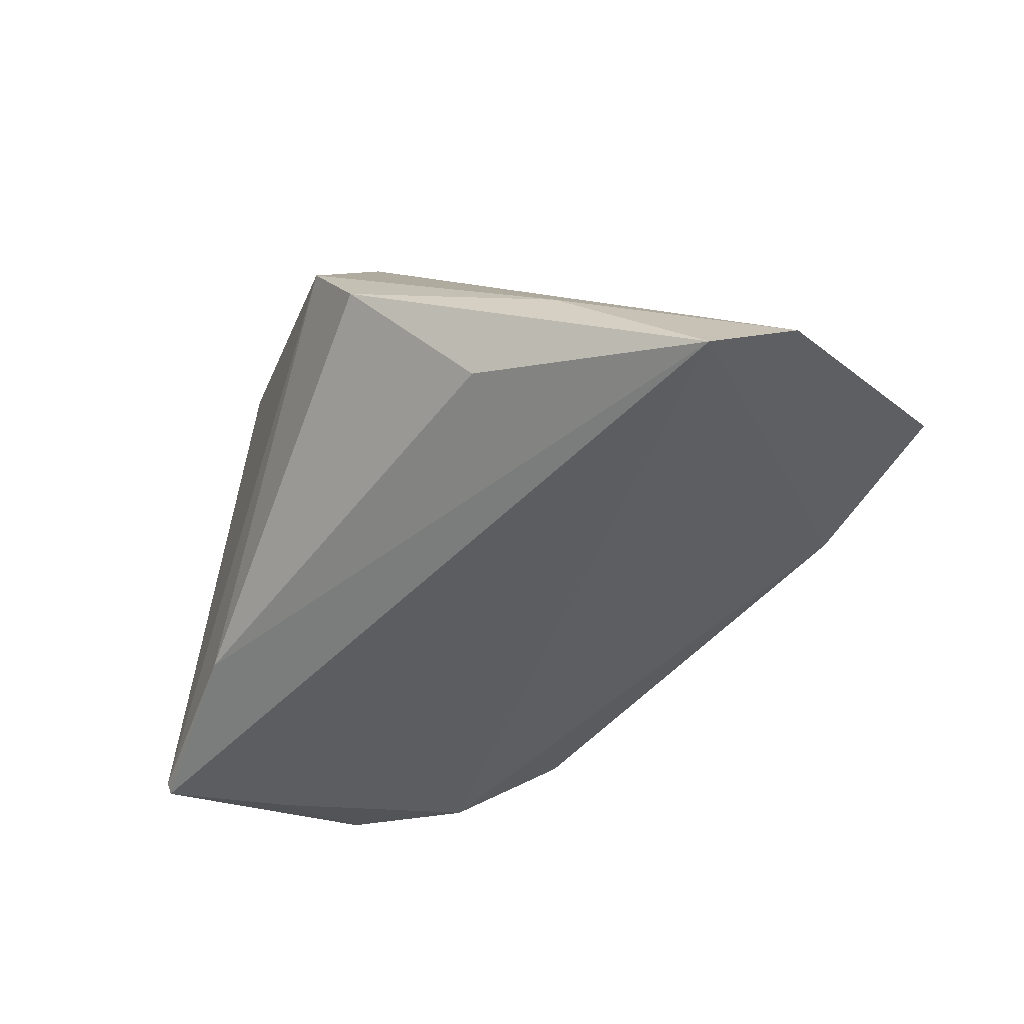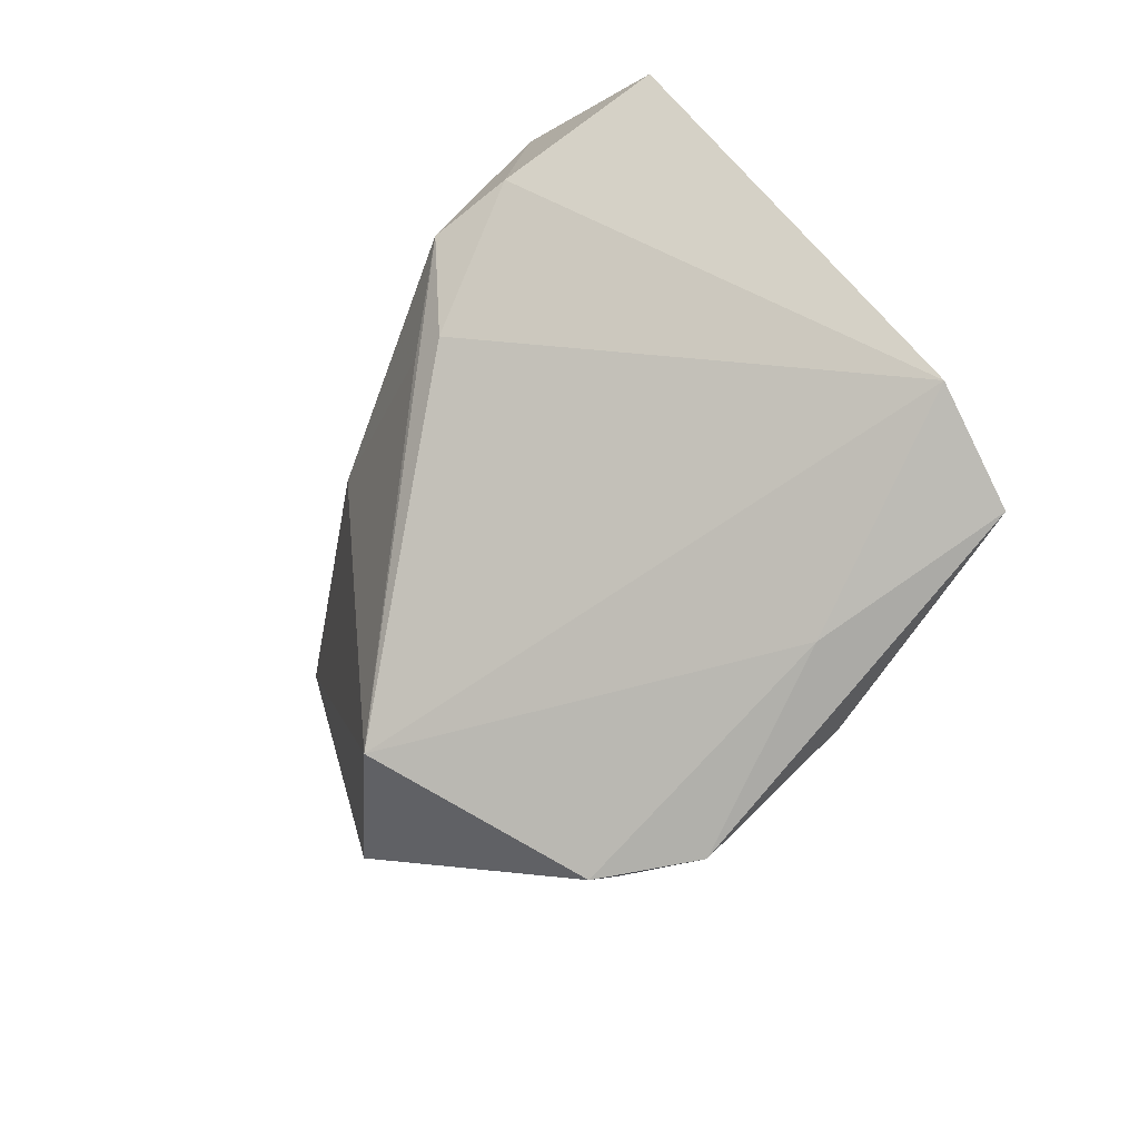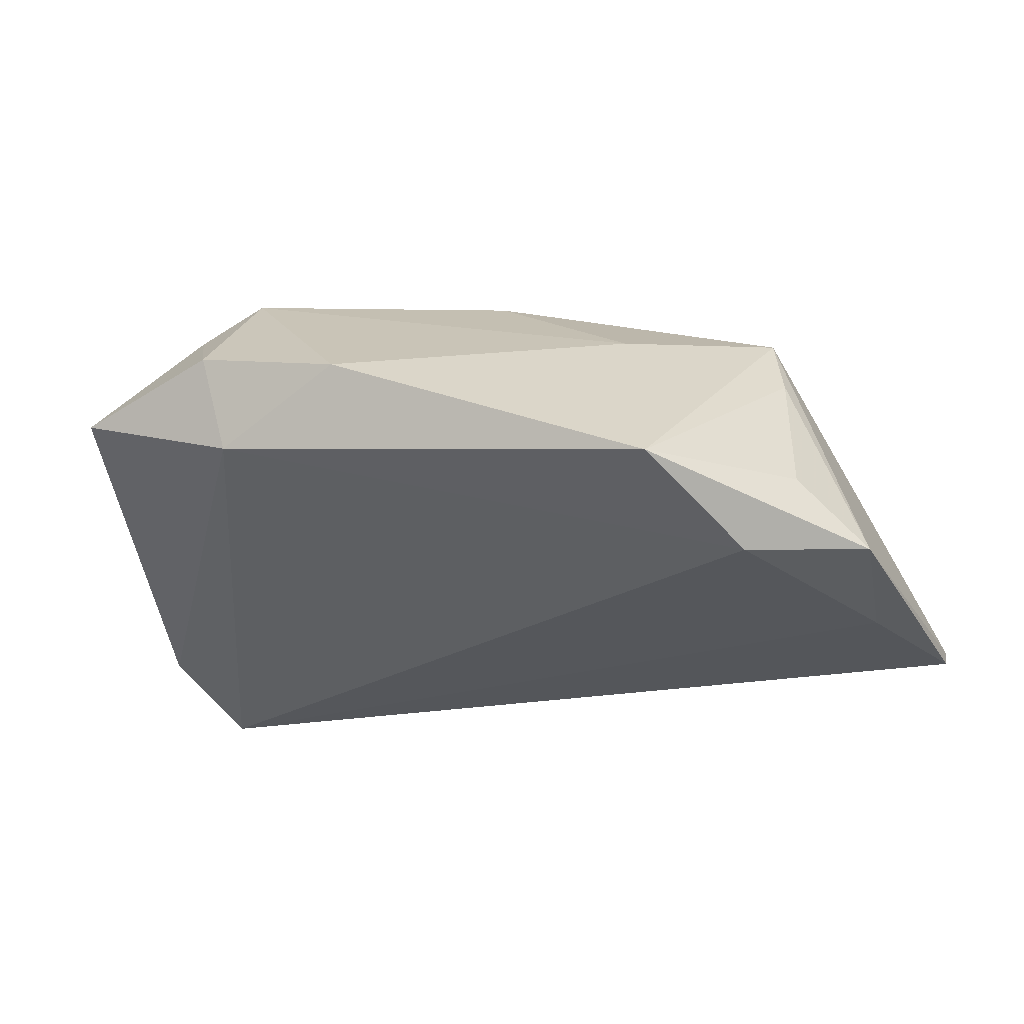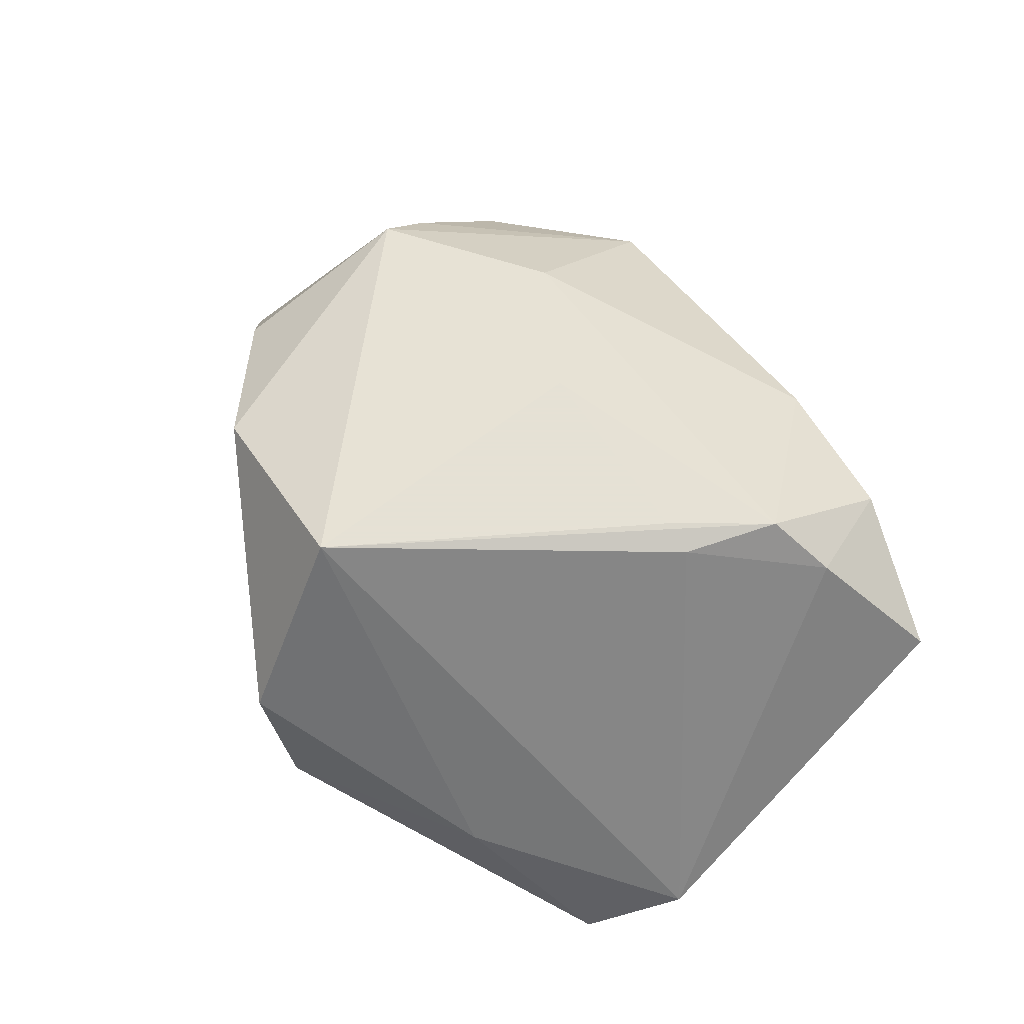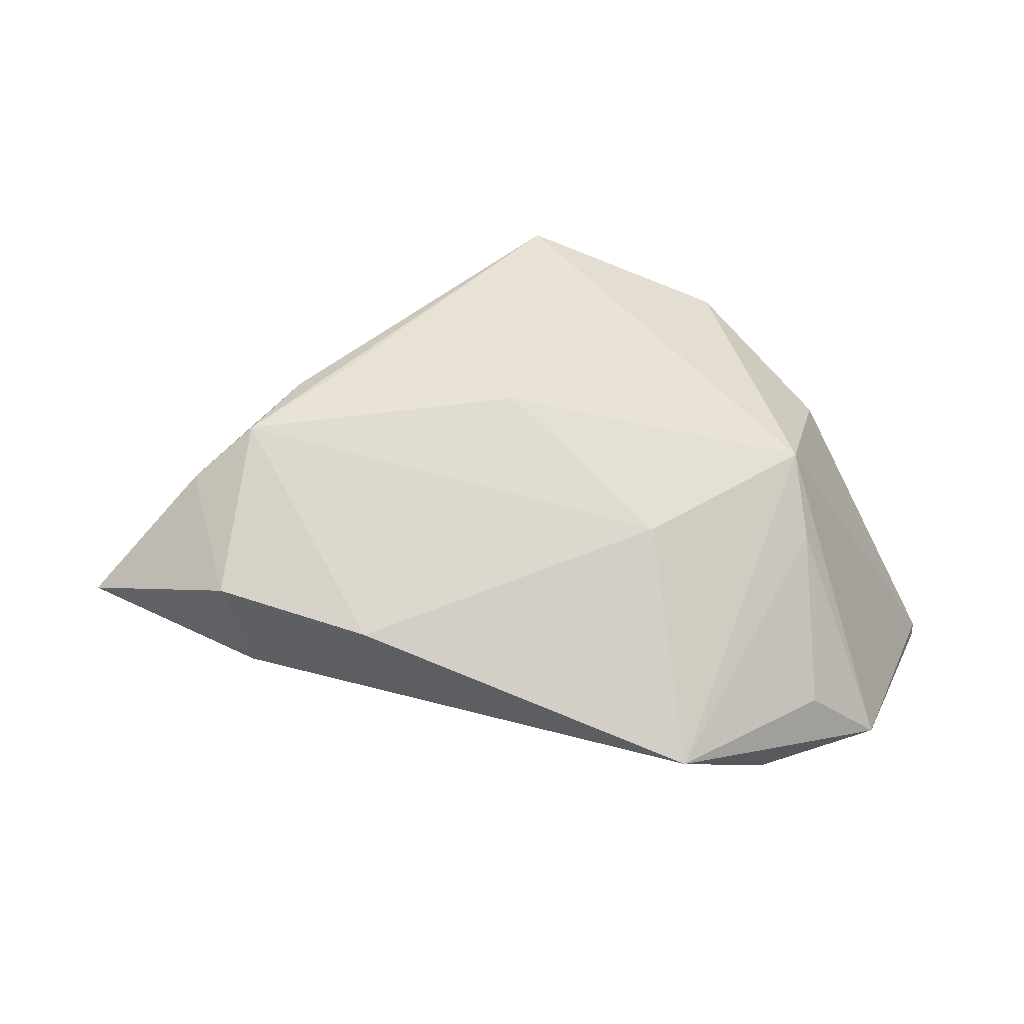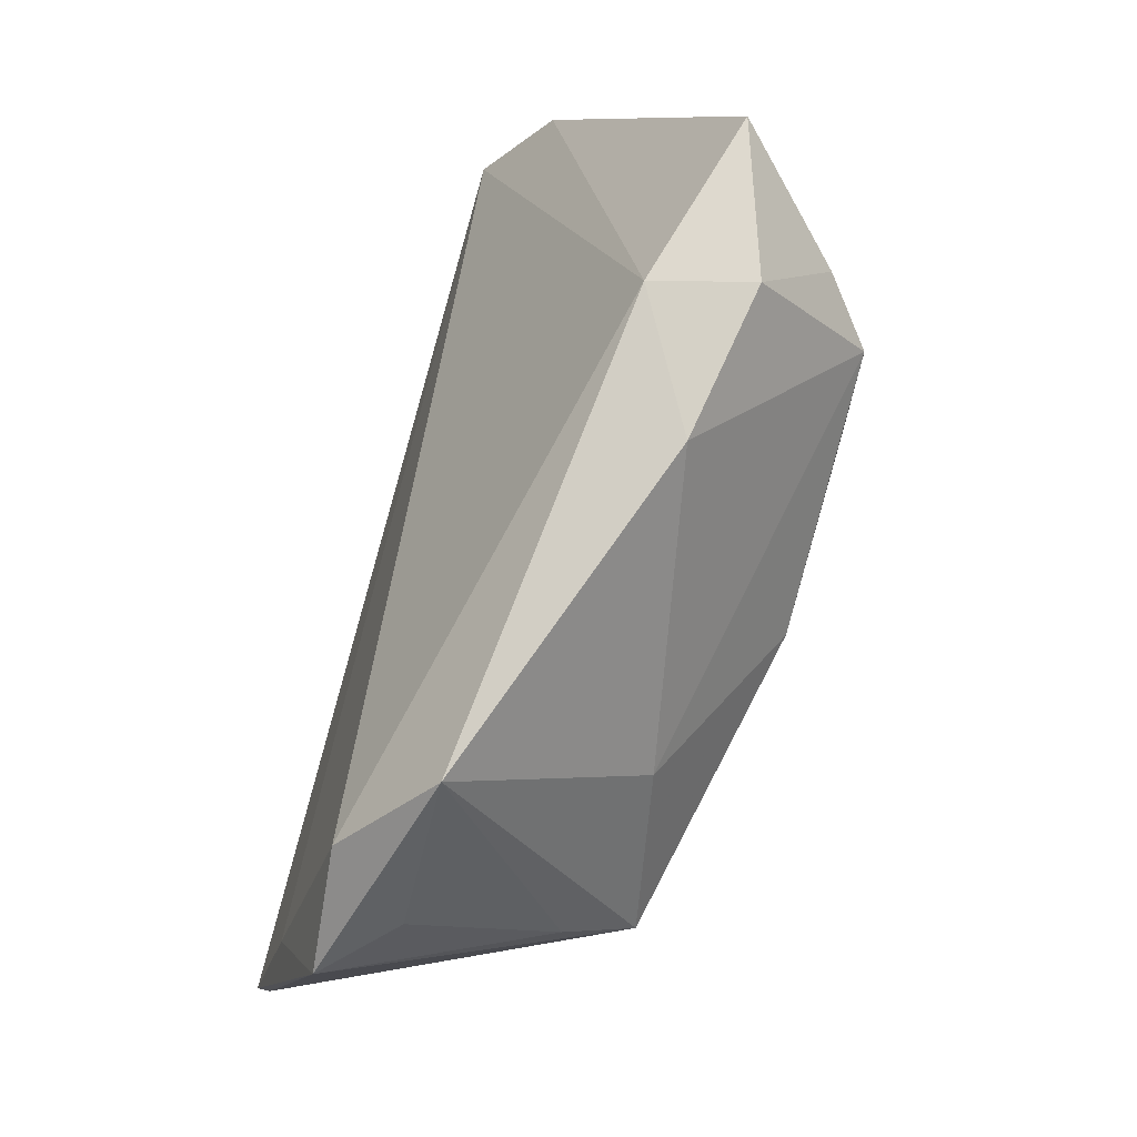
<metadata>
{"format":"obj","ext":"obj","renderer":"f3d","projection":"perspective","resolution":1024,"background":"white","views":[{"elev":-50.3,"azim":53.9,"up":"+Z"},{"elev":-23.3,"azim":67.4,"up":"+Y"},{"elev":-12.3,"azim":-152.0,"up":"+Z"},{"elev":64.9,"azim":67.5,"up":"+Z"},{"elev":40.8,"azim":-159.3,"up":"+Z"},{"elev":72.1,"azim":-73.6,"up":"+Y"}]}
</metadata>
<code>
v -0.05685 -0.01951 -0.02397
v -0.05685 0.01275 -0.01327
v -0.04935 0.01849 -0.004463
v 0.02267 0.01425 0.02787
v 0.02811 0.02746 0.02772
v 0.02496 0.04535 0.0148
v 0.02693 0.01519 0.02652
v -0.01704 -0.03328 0.01936
v 0.005474 0.04362 0.0119
v 0.01661 -0.04327 0.003898
v -0.04408 0.0238 -0.01408
v 0.02206 0.04415 0.002322
v -0.0567 -0.0203 -0.02251
v 0.04469 0.04429 0.007956
v 0.05923 0.003168 -0.01945
v 0.02352 -0.04143 -0.007358
v 0.0305 -0.02658 -0.02084
v 0.03433 0.03283 0.02161
v -0.02478 0.01694 0.01758
v -0.04307 0.004716 0.01199
v 0.05575 -0.009203 -0.02827
v 0.008483 -0.02909 0.02787
v -0.03255 -0.02685 -0.02147
v -0.002074 0.009439 0.02787
v -0.05249 -0.002343 -0.02025
v -0.03653 0.03706 -0.003105
v -0.03903 -0.001931 0.02003
v -0.03608 -0.02455 0.01043
v 0.04128 -0.02135 -0.0125
f 15 12 14
f 14 12 6
f 14 18 15
f 6 18 14
f 24 27 22
f 24 19 27
f 22 27 8
f 15 22 29
f 15 29 21
f 21 29 16
f 23 1 21
f 21 12 15
f 21 11 12
f 12 11 26
f 26 11 2
f 27 19 26
f 5 18 6
f 19 24 5
f 13 1 23
f 13 27 2
f 2 1 13
f 10 13 23
f 23 16 10
f 8 13 10
f 22 8 10
f 10 29 22
f 16 29 10
f 17 16 23
f 23 21 17
f 17 21 16
f 25 21 1
f 11 21 25
f 25 1 2
f 2 11 25
f 6 12 9
f 12 26 9
f 9 26 19
f 9 5 6
f 19 5 9
f 3 26 2
f 4 24 22
f 22 5 4
f 4 5 24
f 7 5 22
f 7 22 15
f 15 18 7
f 18 5 7
f 28 8 27
f 27 13 28
f 28 13 8
f 27 26 20
f 26 3 20
f 2 27 20
f 20 3 2

</code>
